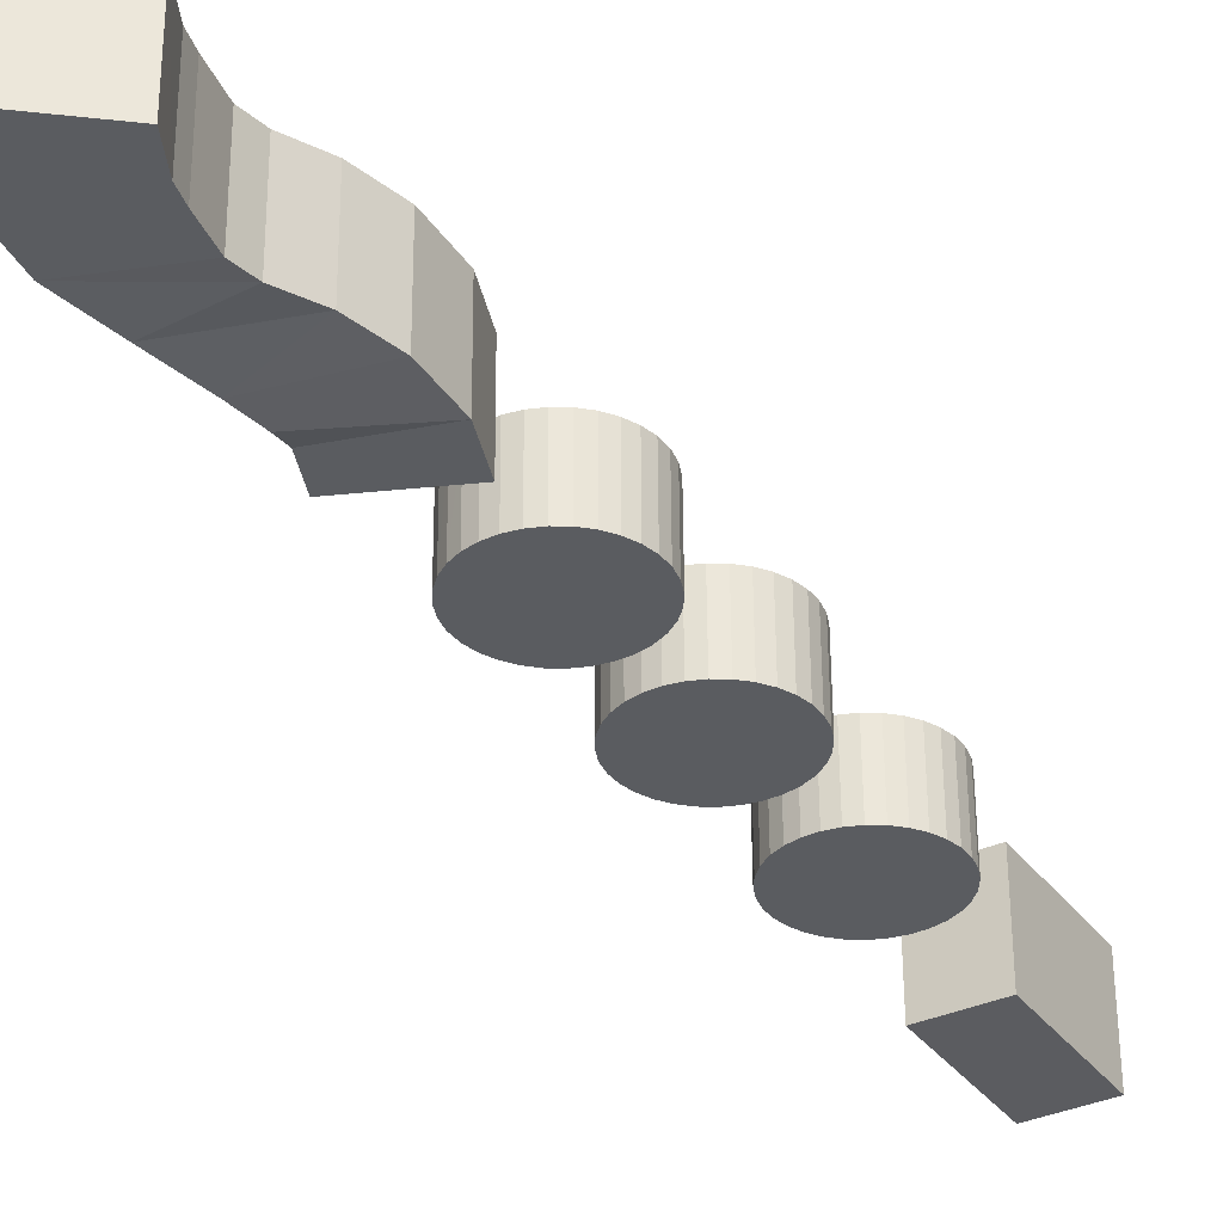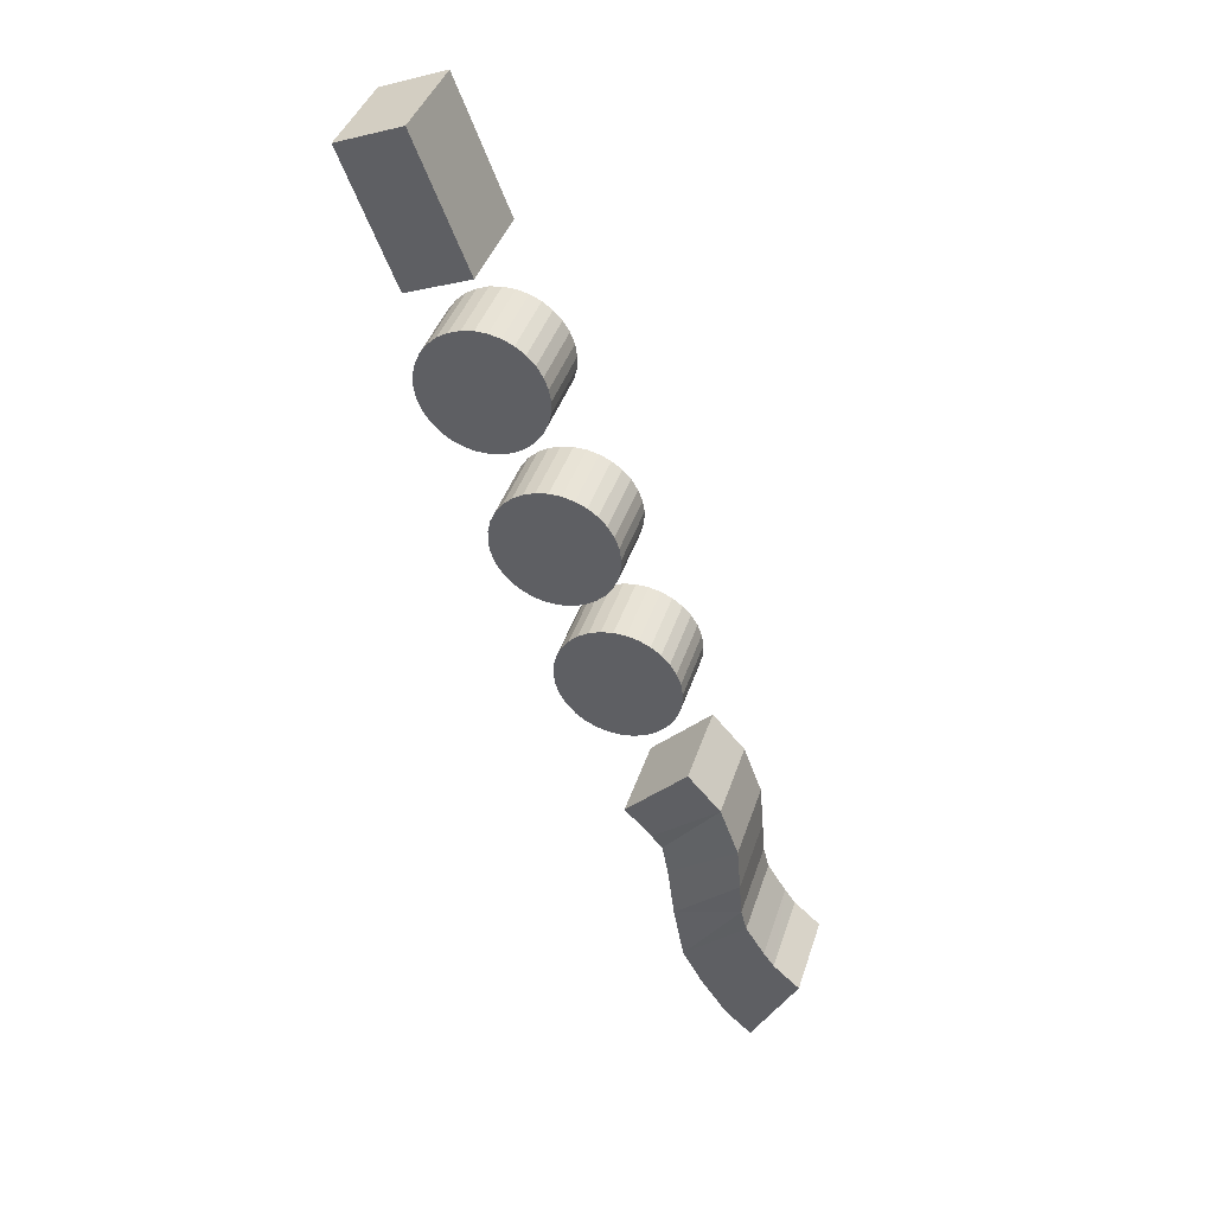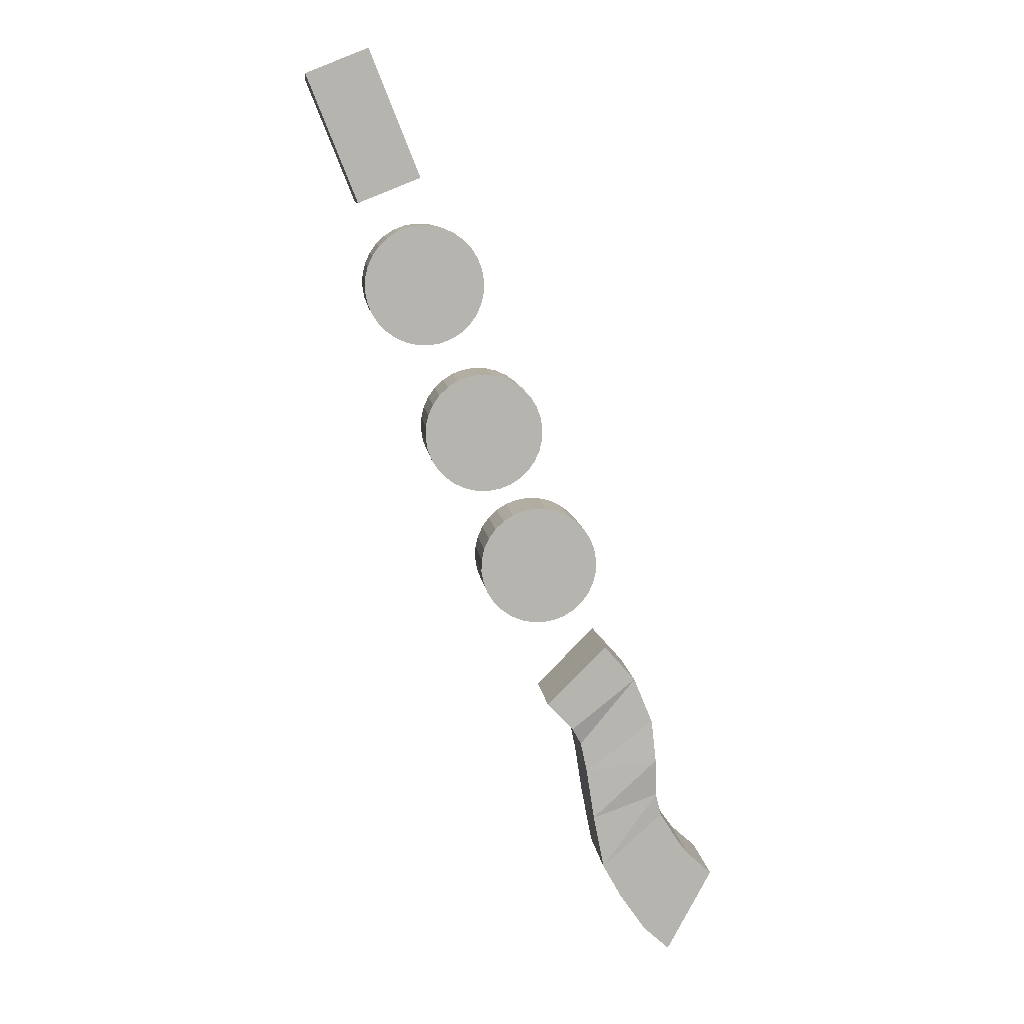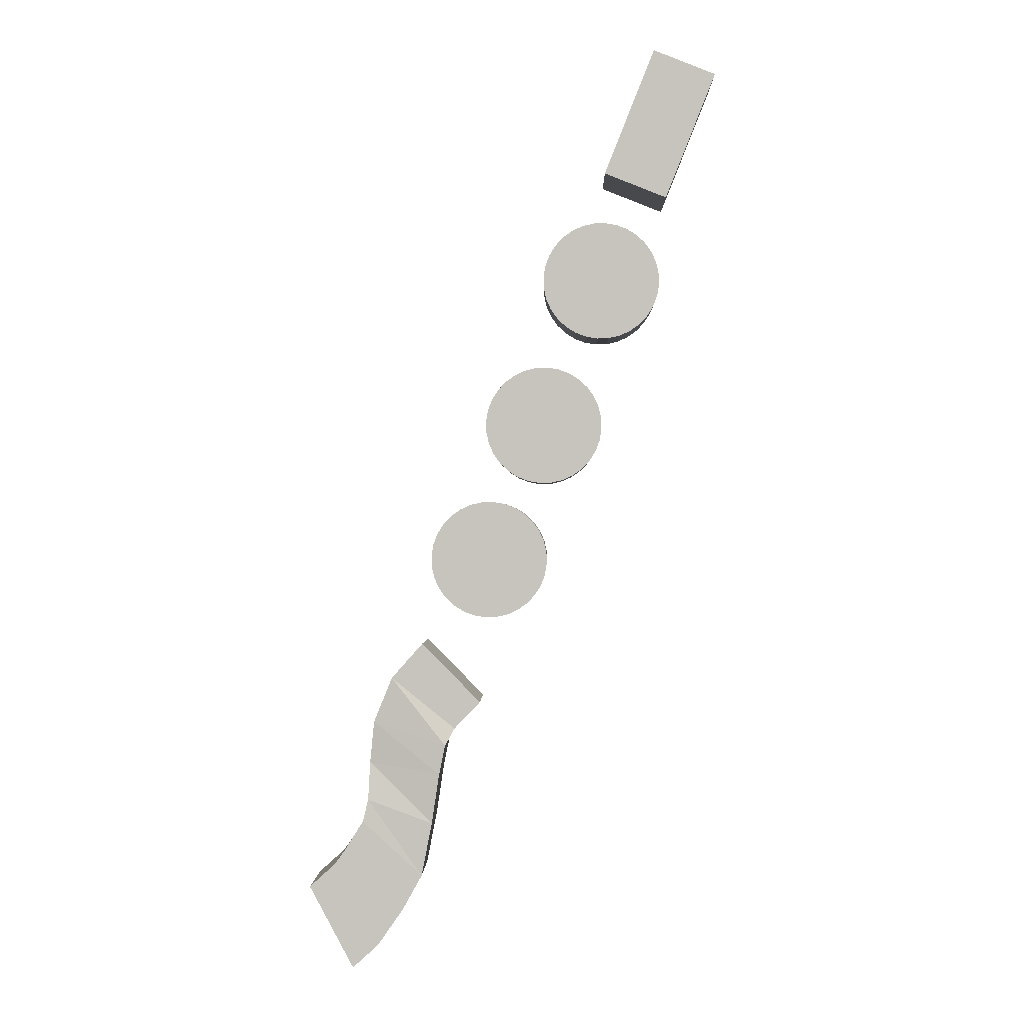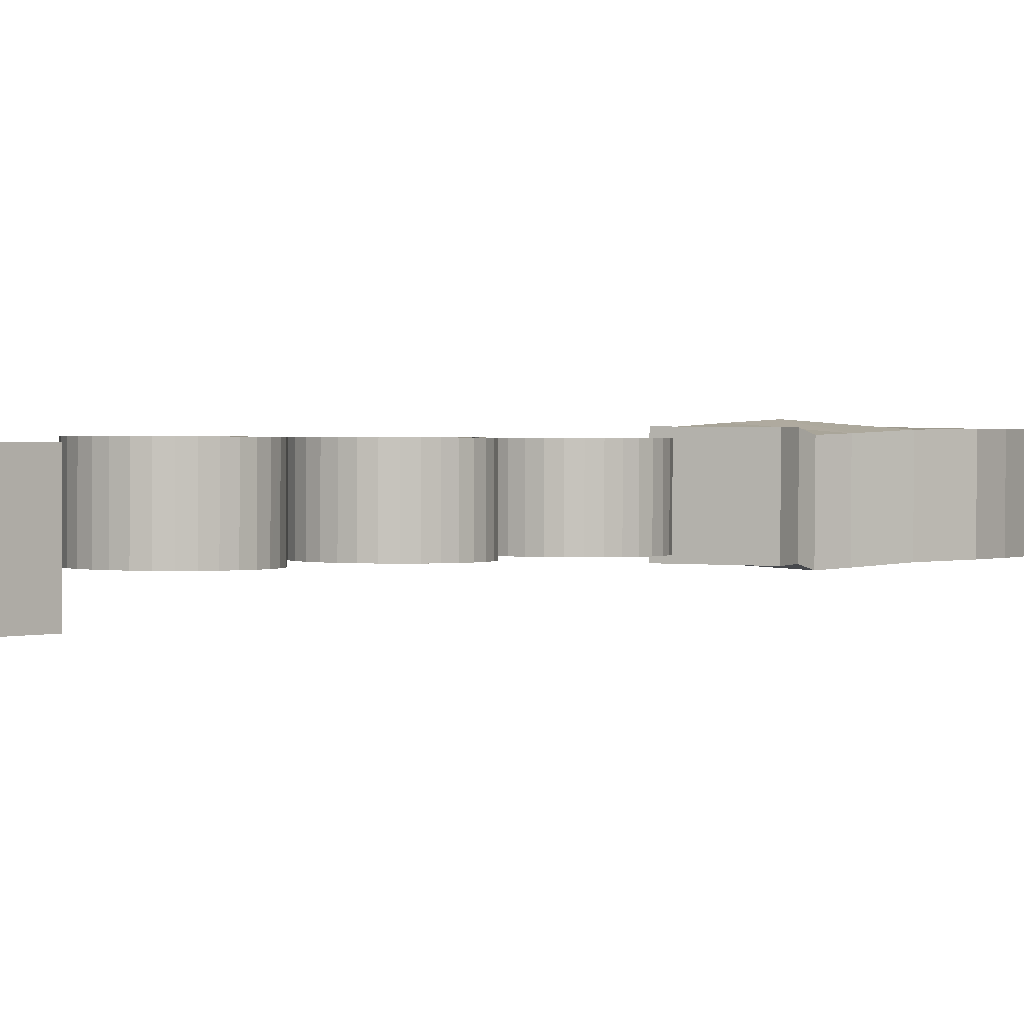
<metadata>
{"format":"obj","ext":"obj","renderer":"f3d","projection":"perspective","resolution":1024,"background":"white","views":[{"elev":-34.2,"azim":-127.2,"up":"+Y"},{"elev":40.2,"azim":-163.0,"up":"+Z"},{"elev":9.8,"azim":173.3,"up":"+Z"},{"elev":0.1,"azim":1.1,"up":"+Z"},{"elev":1.2,"azim":65.3,"up":"+Y"}]}
</metadata>
<code>
o 12_Cube.034
v -1.382 -0.2274 -3.521
v -1.382 -0.2008 -3.52
v -1.368 -0.2275 -3.486
v -1.368 -0.2009 -3.486
v -1.399 -0.2273 -3.514
v -1.399 -0.2007 -3.514
v -1.385 -0.2274 -3.479
v -1.385 -0.2008 -3.479
v -1.471 -0.2221 -3.74
v -1.483 -0.2219 -3.717
v -1.435 -0.2219 -3.664
v -1.451 -0.2217 -3.647
v -1.442 -0.2219 -3.672
v -1.444 -0.2232 -3.676
v -1.446 -0.2229 -3.685
v -1.448 -0.2223 -3.699
v -1.451 -0.2221 -3.714
v -1.457 -0.2221 -3.723
v -1.464 -0.2221 -3.734
v -1.476 -0.2219 -3.71
v -1.473 -0.2219 -3.706
v -1.468 -0.2219 -3.698
v -1.467 -0.2216 -3.692
v -1.466 -0.2203 -3.681
v -1.465 -0.221 -3.67
v -1.46 -0.2217 -3.657
v -1.471 -0.1984 -3.74
v -1.483 -0.1982 -3.717
v -1.434 -0.1983 -3.664
v -1.451 -0.1981 -3.647
v -1.442 -0.1983 -3.672
v -1.444 -0.1996 -3.676
v -1.446 -0.1993 -3.685
v -1.448 -0.1986 -3.699
v -1.451 -0.1984 -3.714
v -1.456 -0.1984 -3.723
v -1.464 -0.1984 -3.734
v -1.476 -0.1982 -3.711
v -1.473 -0.1982 -3.707
v -1.468 -0.1982 -3.698
v -1.466 -0.1979 -3.692
v -1.466 -0.1967 -3.682
v -1.465 -0.1974 -3.67
v -1.46 -0.1981 -3.657
v -1.406 -0.2191 -3.571
v -1.404 -0.2191 -3.574
v -1.402 -0.2191 -3.576
v -1.4 -0.2191 -3.579
v -1.4 -0.2192 -3.582
v -1.4 -0.2192 -3.586
v -1.4 -0.2192 -3.589
v -1.401 -0.2192 -3.592
v -1.403 -0.2192 -3.595
v -1.405 -0.2192 -3.597
v -1.408 -0.2192 -3.599
v -1.411 -0.2192 -3.6
v -1.414 -0.2192 -3.601
v -1.417 -0.2192 -3.601
v -1.421 -0.2192 -3.601
v -1.424 -0.2192 -3.599
v -1.426 -0.2191 -3.598
v -1.429 -0.2191 -3.596
v -1.431 -0.2191 -3.593
v -1.432 -0.2191 -3.59
v -1.433 -0.2191 -3.587
v -1.433 -0.2191 -3.583
v -1.432 -0.2191 -3.58
v -1.431 -0.219 -3.577
v -1.429 -0.219 -3.574
v -1.427 -0.219 -3.572
v -1.425 -0.219 -3.57
v -1.422 -0.219 -3.569
v -1.418 -0.219 -3.568
v -1.415 -0.2191 -3.568
v -1.412 -0.2191 -3.569
v -1.409 -0.2191 -3.57
v -1.406 -0.2 -3.572
v -1.404 -0.2 -3.574
v -1.402 -0.2 -3.576
v -1.4 -0.2 -3.579
v -1.4 -0.2001 -3.583
v -1.4 -0.2001 -3.586
v -1.4 -0.2001 -3.589
v -1.401 -0.2001 -3.592
v -1.403 -0.2001 -3.595
v -1.405 -0.2001 -3.597
v -1.408 -0.2001 -3.599
v -1.411 -0.2001 -3.6
v -1.414 -0.2001 -3.601
v -1.417 -0.2001 -3.601
v -1.421 -0.2001 -3.601
v -1.424 -0.2001 -3.6
v -1.426 -0.2 -3.598
v -1.429 -0.2 -3.596
v -1.431 -0.2 -3.593
v -1.432 -0.2 -3.59
v -1.433 -0.2 -3.587
v -1.433 -0.2 -3.584
v -1.432 -0.1999 -3.58
v -1.431 -0.1999 -3.577
v -1.429 -0.1999 -3.574
v -1.427 -0.1999 -3.572
v -1.424 -0.1999 -3.57
v -1.421 -0.1999 -3.569
v -1.418 -0.1999 -3.568
v -1.415 -0.2 -3.568
v -1.412 -0.2 -3.569
v -1.409 -0.2 -3.57
v -1.422 -0.2192 -3.61
v -1.419 -0.2192 -3.612
v -1.418 -0.2192 -3.615
v -1.416 -0.2193 -3.618
v -1.415 -0.2193 -3.621
v -1.415 -0.2193 -3.624
v -1.416 -0.2193 -3.628
v -1.417 -0.2193 -3.631
v -1.419 -0.2193 -3.633
v -1.421 -0.2193 -3.636
v -1.424 -0.2193 -3.638
v -1.427 -0.2193 -3.639
v -1.43 -0.2193 -3.64
v -1.433 -0.2193 -3.64
v -1.436 -0.2193 -3.639
v -1.439 -0.2193 -3.638
v -1.442 -0.2192 -3.636
v -1.444 -0.2192 -3.634
v -1.446 -0.2192 -3.631
v -1.448 -0.2192 -3.628
v -1.448 -0.2192 -3.625
v -1.449 -0.2192 -3.622
v -1.448 -0.2192 -3.619
v -1.447 -0.2191 -3.616
v -1.445 -0.2191 -3.613
v -1.443 -0.2191 -3.611
v -1.44 -0.2191 -3.609
v -1.437 -0.2191 -3.607
v -1.434 -0.2192 -3.607
v -1.431 -0.2192 -3.607
v -1.428 -0.2192 -3.607
v -1.425 -0.2192 -3.608
v -1.422 -0.2001 -3.61
v -1.419 -0.2001 -3.612
v -1.417 -0.2001 -3.615
v -1.416 -0.2001 -3.618
v -1.415 -0.2002 -3.621
v -1.415 -0.2002 -3.624
v -1.416 -0.2002 -3.628
v -1.417 -0.2002 -3.631
v -1.419 -0.2002 -3.633
v -1.421 -0.2002 -3.636
v -1.424 -0.2002 -3.638
v -1.427 -0.2002 -3.639
v -1.43 -0.2002 -3.64
v -1.433 -0.2002 -3.64
v -1.436 -0.2002 -3.639
v -1.439 -0.2002 -3.638
v -1.442 -0.2001 -3.636
v -1.444 -0.2001 -3.634
v -1.446 -0.2001 -3.632
v -1.448 -0.2001 -3.629
v -1.448 -0.2001 -3.625
v -1.448 -0.2001 -3.622
v -1.448 -0.2001 -3.619
v -1.447 -0.2 -3.616
v -1.445 -0.2 -3.613
v -1.443 -0.2 -3.611
v -1.44 -0.2 -3.609
v -1.437 -0.2 -3.608
v -1.434 -0.2 -3.607
v -1.431 -0.2001 -3.607
v -1.428 -0.2001 -3.607
v -1.424 -0.2001 -3.608
v -1.39 -0.219 -3.53
v -1.387 -0.219 -3.532
v -1.385 -0.219 -3.535
v -1.384 -0.219 -3.538
v -1.383 -0.219 -3.541
v -1.383 -0.2191 -3.544
v -1.384 -0.2191 -3.547
v -1.385 -0.2191 -3.55
v -1.387 -0.2191 -3.553
v -1.389 -0.2191 -3.556
v -1.391 -0.2191 -3.557
v -1.394 -0.2191 -3.559
v -1.398 -0.2191 -3.56
v -1.401 -0.2191 -3.56
v -1.404 -0.2191 -3.559
v -1.407 -0.219 -3.558
v -1.41 -0.219 -3.556
v -1.412 -0.219 -3.554
v -1.414 -0.219 -3.551
v -1.415 -0.219 -3.548
v -1.416 -0.219 -3.545
v -1.416 -0.2189 -3.542
v -1.416 -0.2189 -3.539
v -1.415 -0.2189 -3.536
v -1.413 -0.2189 -3.533
v -1.411 -0.2189 -3.531
v -1.408 -0.2189 -3.529
v -1.405 -0.2189 -3.527
v -1.402 -0.2189 -3.527
v -1.399 -0.2189 -3.526
v -1.395 -0.219 -3.527
v -1.392 -0.219 -3.528
v -1.39 -0.1999 -3.53
v -1.387 -0.1999 -3.532
v -1.385 -0.1999 -3.535
v -1.384 -0.1999 -3.538
v -1.383 -0.1999 -3.541
v -1.383 -0.2 -3.544
v -1.384 -0.2 -3.547
v -1.385 -0.2 -3.551
v -1.387 -0.2 -3.553
v -1.389 -0.2 -3.556
v -1.391 -0.2 -3.558
v -1.394 -0.2 -3.559
v -1.398 -0.2 -3.56
v -1.401 -0.2 -3.56
v -1.404 -0.2 -3.559
v -1.407 -0.1999 -3.558
v -1.41 -0.1999 -3.556
v -1.412 -0.1999 -3.554
v -1.414 -0.1999 -3.551
v -1.415 -0.1999 -3.548
v -1.416 -0.1999 -3.545
v -1.416 -0.1998 -3.542
v -1.416 -0.1998 -3.539
v -1.415 -0.1998 -3.536
v -1.413 -0.1998 -3.533
v -1.411 -0.1998 -3.531
v -1.408 -0.1998 -3.529
v -1.405 -0.1998 -3.527
v -1.402 -0.1998 -3.527
v -1.399 -0.1998 -3.527
v -1.395 -0.1998 -3.527
v -1.392 -0.1999 -3.528
f 2 3 1
f 3 8 7
f 7 6 5
f 6 1 5
f 7 1 3
f 8 2 6
f 13 12 26
f 9 20 10
f 19 21 20
f 18 22 21
f 17 23 22
f 16 24 23
f 15 25 24
f 14 26 25
f 31 30 29
f 27 38 37
f 37 39 36
f 36 40 35
f 35 41 34
f 34 42 33
f 33 43 32
f 32 44 31
f 17 34 16
f 10 27 9
f 24 43 42
f 17 36 35
f 12 44 26
f 25 44 43
f 18 37 36
f 11 30 12
f 20 28 10
f 11 31 29
f 21 38 20
f 13 32 31
f 22 39 21
f 15 32 14
f 23 40 22
f 16 33 15
f 19 27 37
f 24 41 23
f 49 48 51
f 107 108 88
f 47 80 79
f 75 106 74
f 61 94 93
f 48 81 80
f 76 107 75
f 62 95 94
f 49 82 81
f 45 108 76
f 64 95 63
f 50 83 82
f 65 96 64
f 51 84 83
f 66 97 65
f 52 85 84
f 67 98 66
f 53 86 85
f 68 99 67
f 54 87 86
f 69 100 68
f 55 88 87
f 70 101 69
f 56 89 88
f 71 102 70
f 57 90 89
f 72 103 71
f 58 91 90
f 46 77 45
f 73 104 72
f 59 92 91
f 47 78 46
f 74 105 73
f 60 93 92
f 113 112 115
f 171 172 152
f 111 144 143
f 139 170 138
f 125 158 157
f 112 145 144
f 140 171 139
f 126 159 158
f 113 146 145
f 109 172 140
f 128 159 127
f 114 147 146
f 129 160 128
f 115 148 147
f 130 161 129
f 116 149 148
f 131 162 130
f 117 150 149
f 132 163 131
f 118 151 150
f 133 164 132
f 119 152 151
f 134 165 133
f 120 153 152
f 135 166 134
f 121 154 153
f 136 167 135
f 122 155 154
f 110 141 109
f 137 168 136
f 123 156 155
f 111 142 110
f 138 169 137
f 124 157 156
f 177 176 179
f 235 236 216
f 175 208 207
f 203 234 202
f 189 222 221
f 176 209 208
f 204 235 203
f 190 223 222
f 177 210 209
f 173 236 204
f 192 223 191
f 178 211 210
f 193 224 192
f 179 212 211
f 194 225 193
f 180 213 212
f 195 226 194
f 181 214 213
f 196 227 195
f 182 215 214
f 197 228 196
f 183 216 215
f 198 229 197
f 184 217 216
f 199 230 198
f 185 218 217
f 200 231 199
f 186 219 218
f 174 205 173
f 201 232 200
f 187 220 219
f 175 206 174
f 202 233 201
f 188 221 220
f 2 4 3
f 3 4 8
f 7 8 6
f 6 2 1
f 7 5 1
f 8 4 2
f 13 11 12
f 9 19 20
f 19 18 21
f 18 17 22
f 17 16 23
f 16 15 24
f 15 14 25
f 14 13 26
f 31 44 30
f 27 28 38
f 37 38 39
f 36 39 40
f 35 40 41
f 34 41 42
f 33 42 43
f 32 43 44
f 17 35 34
f 10 28 27
f 24 25 43
f 17 18 36
f 12 30 44
f 25 26 44
f 18 19 37
f 11 29 30
f 20 38 28
f 11 13 31
f 21 39 38
f 13 14 32
f 22 40 39
f 15 33 32
f 23 41 40
f 16 34 33
f 19 9 27
f 24 42 41
f 47 46 53
f 46 45 54
f 53 46 54
f 45 76 55
f 76 75 56
f 55 76 56
f 75 74 57
f 74 73 58
f 58 73 59
f 73 72 59
f 72 71 60
f 59 72 60
f 71 70 61
f 70 69 62
f 61 70 62
f 69 68 63
f 68 67 64
f 63 68 64
f 67 66 65
f 65 64 67
f 63 62 69
f 61 60 71
f 58 57 74
f 57 56 75
f 55 54 45
f 53 52 47
f 52 51 48
f 47 52 48
f 51 50 49
f 77 78 86
f 78 79 85
f 79 80 84
f 80 81 83
f 81 82 83
f 83 84 80
f 84 85 79
f 85 86 78
f 86 87 77
f 87 88 108
f 88 89 107
f 87 108 77
f 89 90 106
f 90 91 105
f 91 92 104
f 92 93 103
f 91 104 105
f 93 94 102
f 94 95 101
f 95 96 100
f 96 97 99
f 97 98 99
f 99 100 96
f 100 101 95
f 101 102 94
f 102 103 93
f 103 104 92
f 105 106 90
f 106 107 89
f 47 48 80
f 75 107 106
f 61 62 94
f 48 49 81
f 76 108 107
f 62 63 95
f 49 50 82
f 45 77 108
f 64 96 95
f 50 51 83
f 65 97 96
f 51 52 84
f 66 98 97
f 52 53 85
f 67 99 98
f 53 54 86
f 68 100 99
f 54 55 87
f 69 101 100
f 55 56 88
f 70 102 101
f 56 57 89
f 71 103 102
f 57 58 90
f 72 104 103
f 58 59 91
f 46 78 77
f 73 105 104
f 59 60 92
f 47 79 78
f 74 106 105
f 60 61 93
f 111 110 117
f 110 109 118
f 117 110 118
f 109 140 119
f 140 139 120
f 119 140 120
f 139 138 121
f 138 137 122
f 122 137 123
f 137 136 123
f 136 135 124
f 123 136 124
f 135 134 125
f 134 133 126
f 125 134 126
f 133 132 127
f 132 131 128
f 127 132 128
f 131 130 129
f 129 128 131
f 127 126 133
f 125 124 135
f 122 121 138
f 121 120 139
f 119 118 109
f 117 116 111
f 116 115 112
f 111 116 112
f 115 114 113
f 141 142 150
f 142 143 149
f 143 144 148
f 144 145 147
f 145 146 147
f 147 148 144
f 148 149 143
f 149 150 142
f 150 151 141
f 151 152 172
f 152 153 171
f 151 172 141
f 153 154 170
f 154 155 169
f 155 156 168
f 156 157 167
f 155 168 169
f 157 158 166
f 158 159 165
f 159 160 164
f 160 161 163
f 161 162 163
f 163 164 160
f 164 165 159
f 165 166 158
f 166 167 157
f 167 168 156
f 169 170 154
f 170 171 153
f 111 112 144
f 139 171 170
f 125 126 158
f 112 113 145
f 140 172 171
f 126 127 159
f 113 114 146
f 109 141 172
f 128 160 159
f 114 115 147
f 129 161 160
f 115 116 148
f 130 162 161
f 116 117 149
f 131 163 162
f 117 118 150
f 132 164 163
f 118 119 151
f 133 165 164
f 119 120 152
f 134 166 165
f 120 121 153
f 135 167 166
f 121 122 154
f 136 168 167
f 122 123 155
f 110 142 141
f 137 169 168
f 123 124 156
f 111 143 142
f 138 170 169
f 124 125 157
f 175 174 181
f 174 173 182
f 181 174 182
f 173 204 183
f 204 203 184
f 183 204 184
f 203 202 185
f 202 201 186
f 186 201 187
f 201 200 187
f 200 199 188
f 187 200 188
f 199 198 189
f 198 197 190
f 189 198 190
f 197 196 191
f 196 195 192
f 191 196 192
f 195 194 193
f 193 192 195
f 191 190 197
f 189 188 199
f 186 185 202
f 185 184 203
f 183 182 173
f 181 180 175
f 180 179 176
f 175 180 176
f 179 178 177
f 205 206 214
f 206 207 213
f 207 208 212
f 208 209 211
f 209 210 211
f 211 212 208
f 212 213 207
f 213 214 206
f 214 215 205
f 215 216 236
f 216 217 235
f 215 236 205
f 217 218 234
f 218 219 233
f 219 220 232
f 220 221 231
f 219 232 233
f 221 222 230
f 222 223 229
f 223 224 228
f 224 225 227
f 225 226 227
f 227 228 224
f 228 229 223
f 229 230 222
f 230 231 221
f 231 232 220
f 233 234 218
f 234 235 217
f 175 176 208
f 203 235 234
f 189 190 222
f 176 177 209
f 204 236 235
f 190 191 223
f 177 178 210
f 173 205 236
f 192 224 223
f 178 179 211
f 193 225 224
f 179 180 212
f 194 226 225
f 180 181 213
f 195 227 226
f 181 182 214
f 196 228 227
f 182 183 215
f 197 229 228
f 183 184 216
f 198 230 229
f 184 185 217
f 199 231 230
f 185 186 218
f 200 232 231
f 186 187 219
f 174 206 205
f 201 233 232
f 187 188 220
f 175 207 206
f 202 234 233
f 188 189 221

</code>
